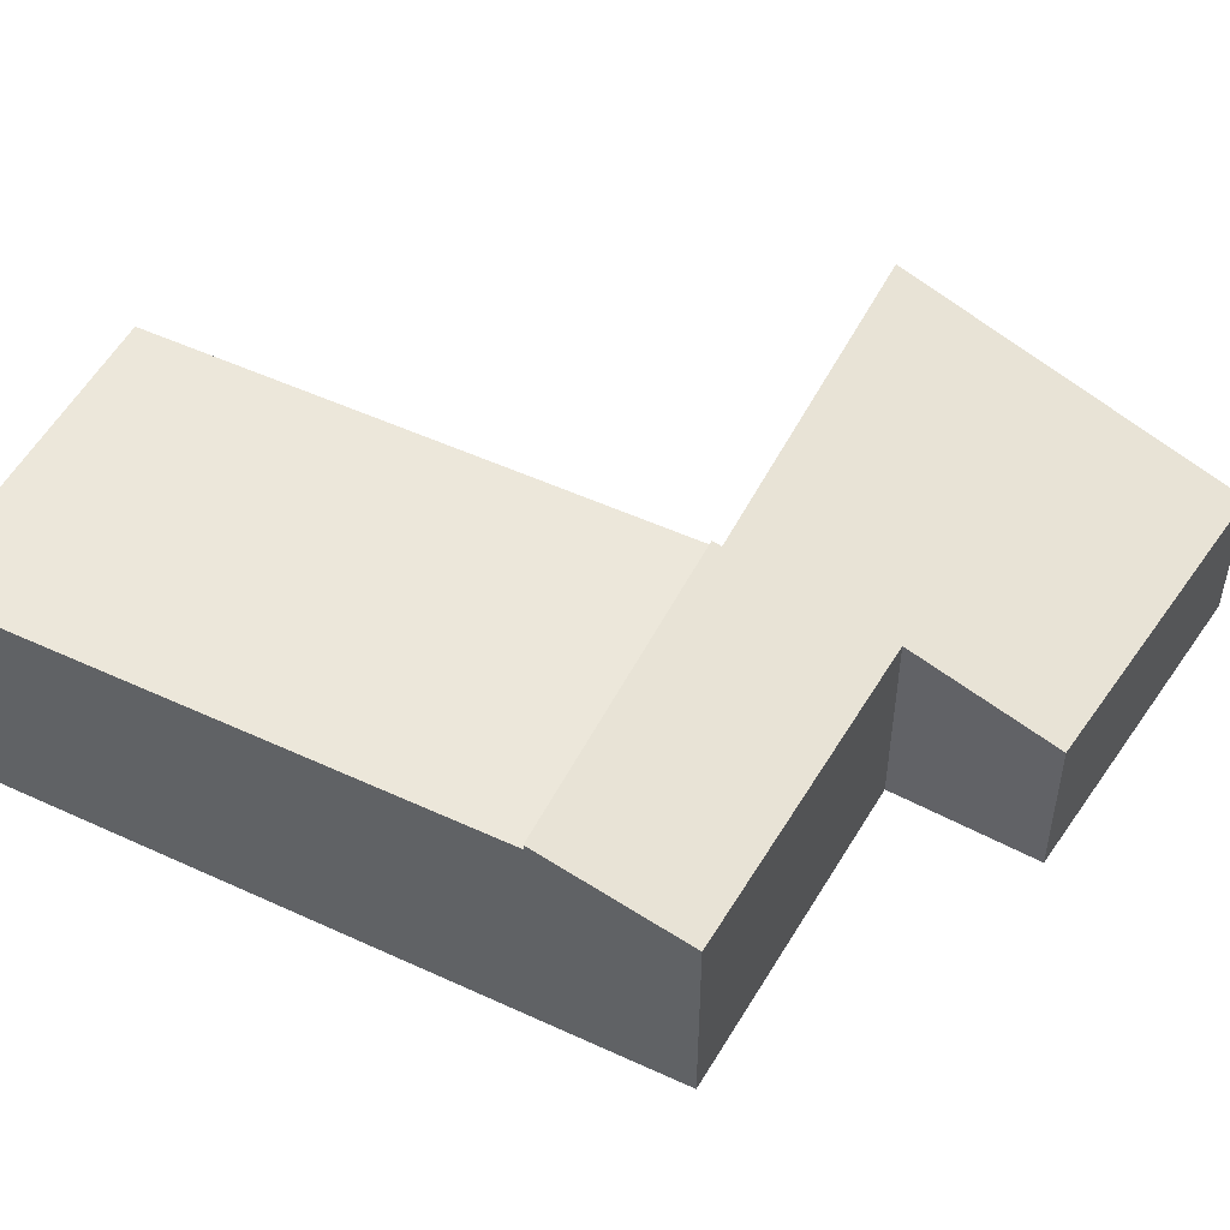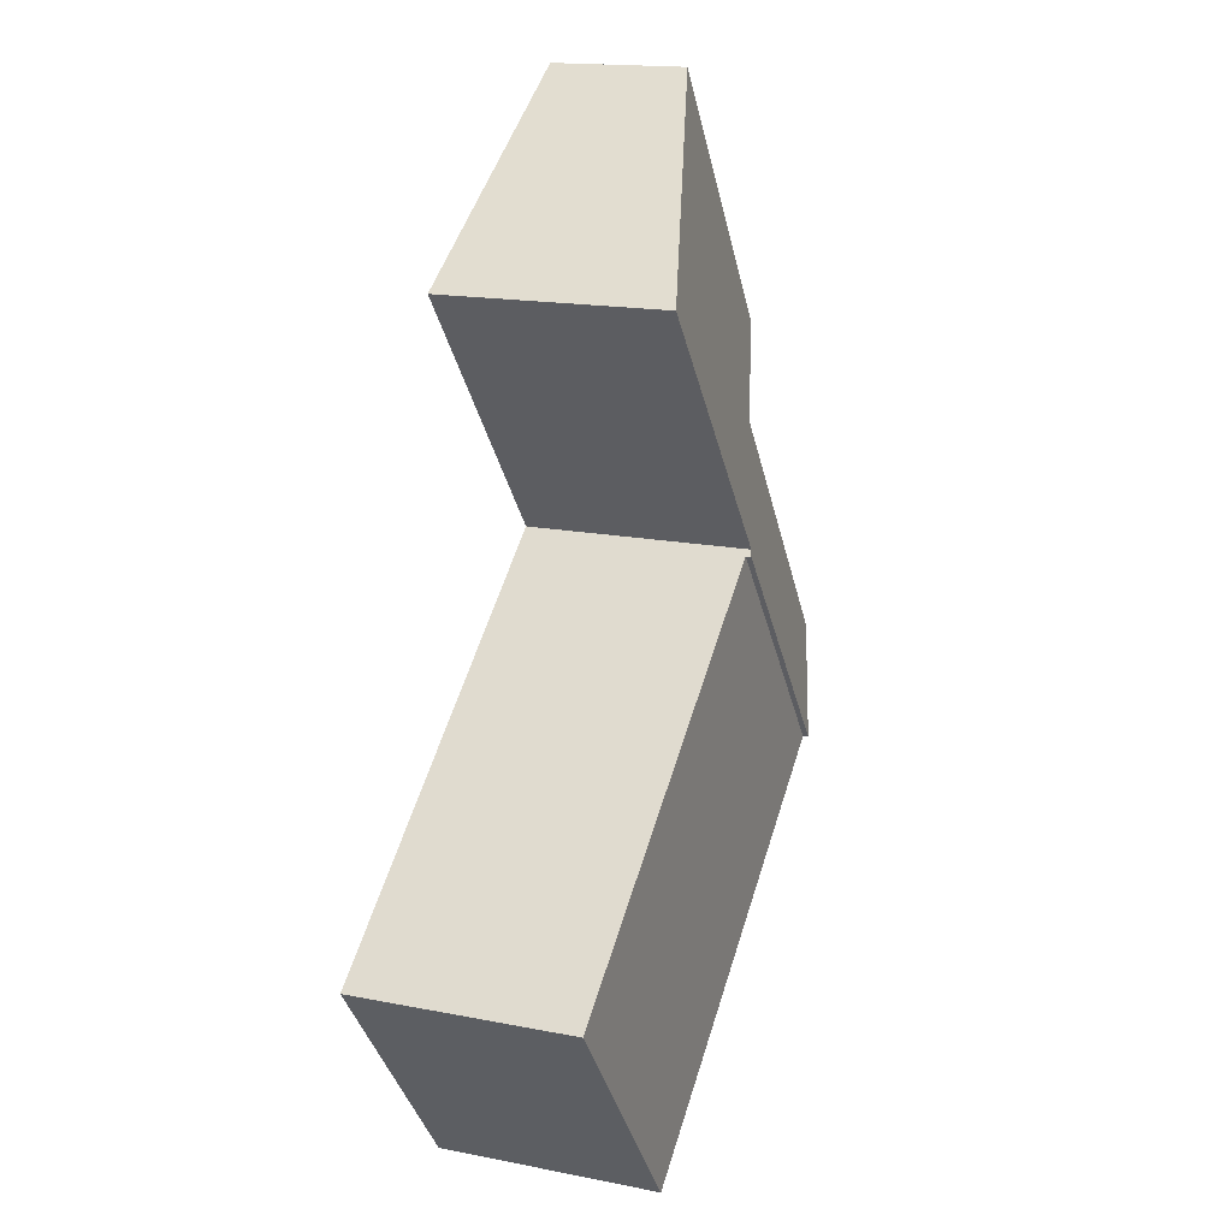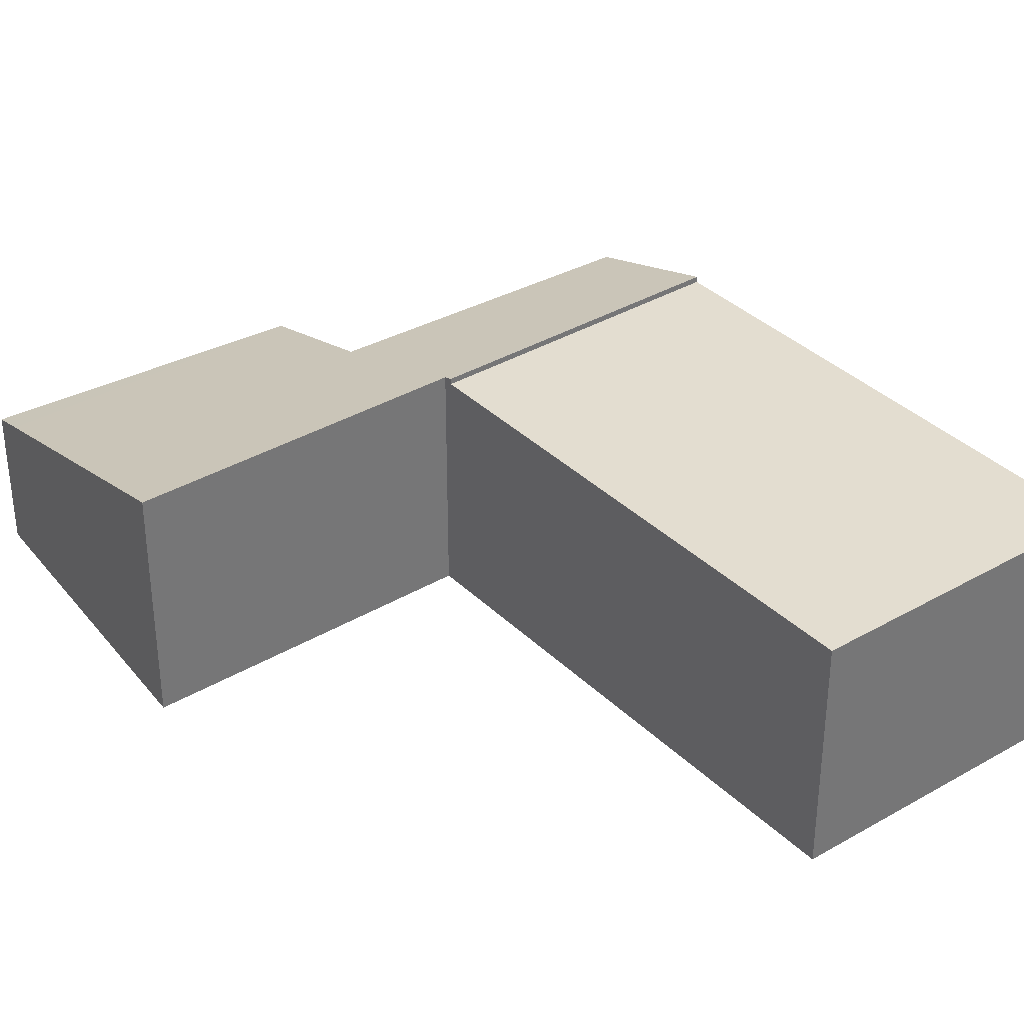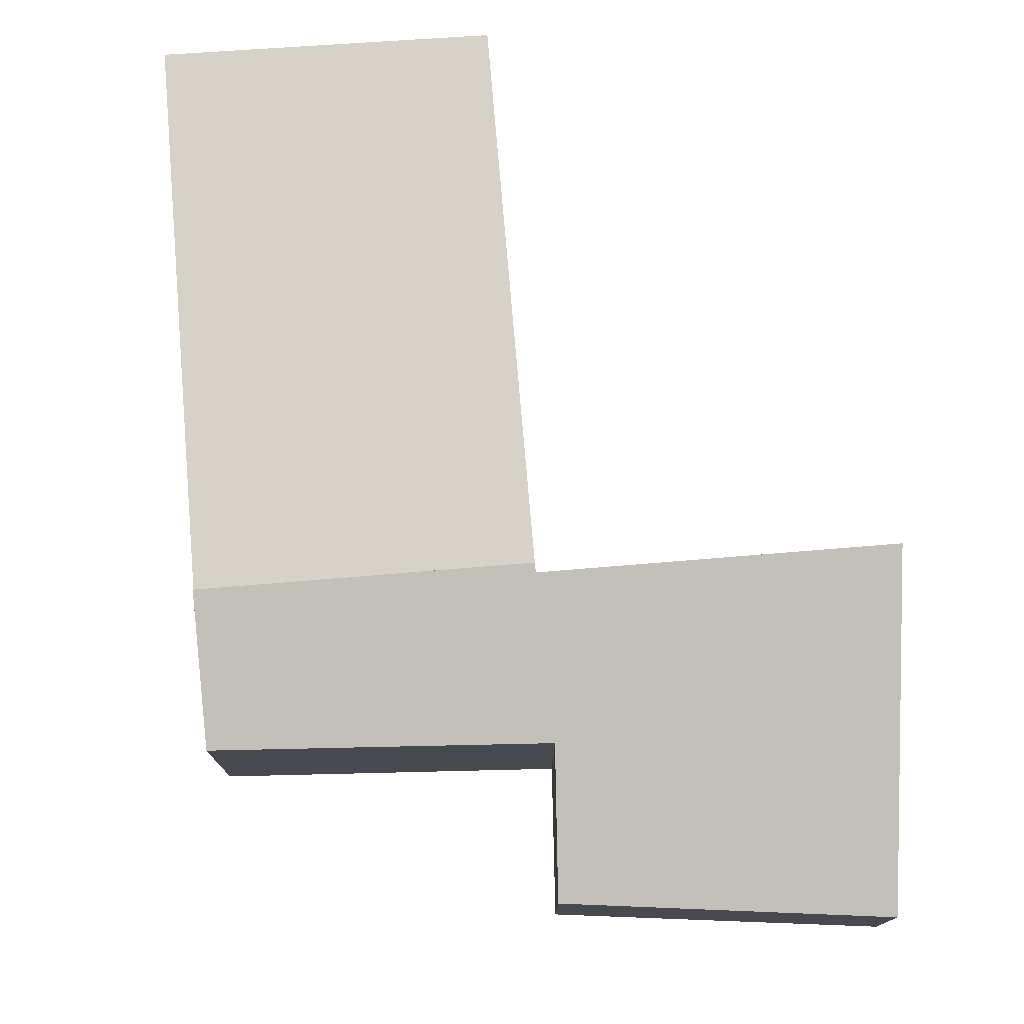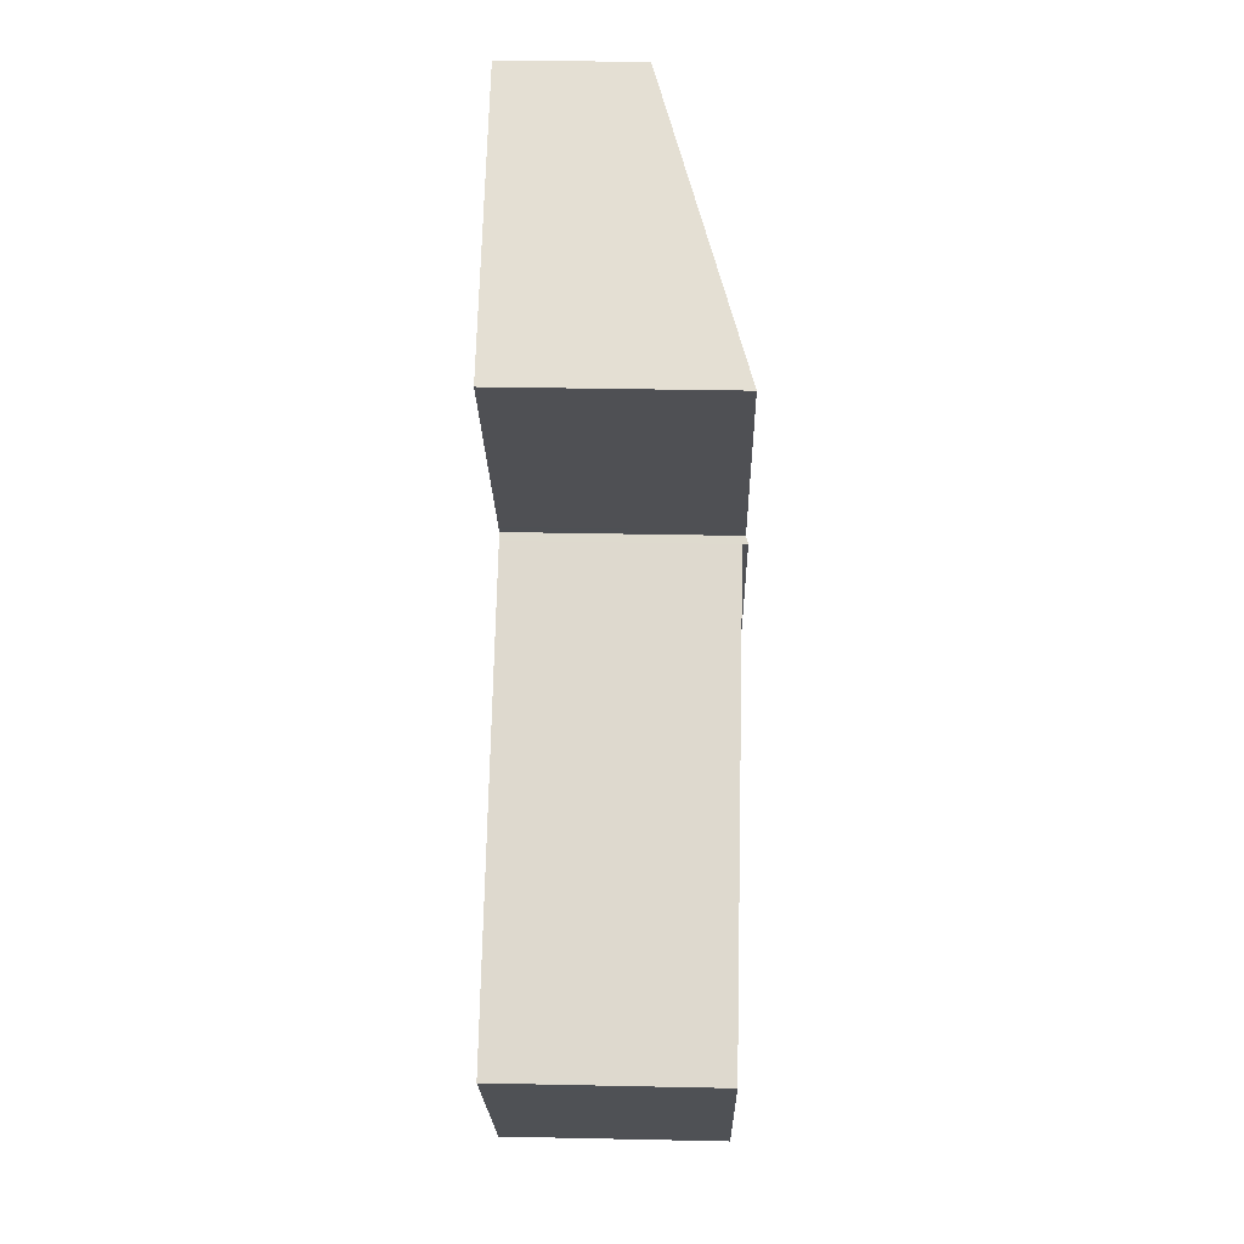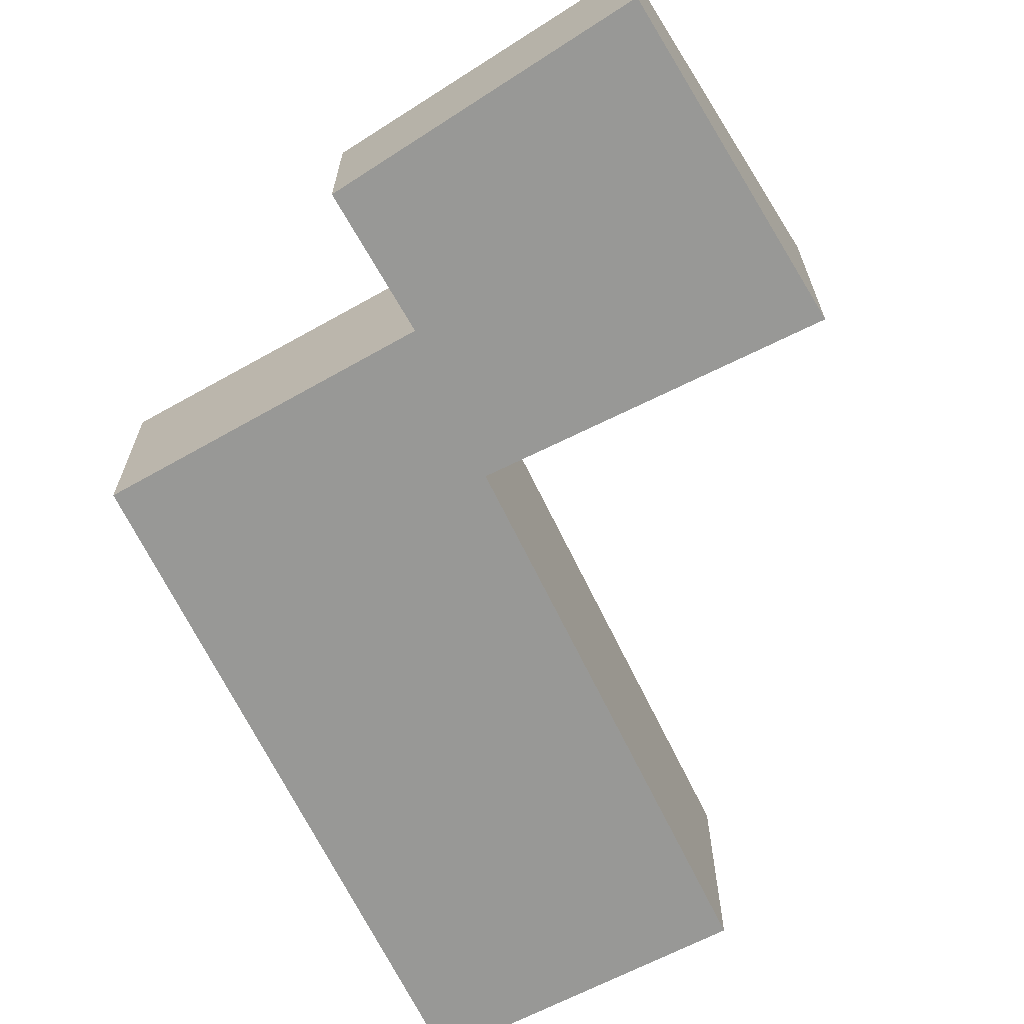
<metadata>
{"format":"obj","ext":"obj","renderer":"f3d","projection":"perspective","resolution":1024,"background":"white","views":[{"elev":52.2,"azim":-115.1,"up":"+Y"},{"elev":16.5,"azim":112.1,"up":"+Z"},{"elev":35.5,"azim":90.3,"up":"+Y"},{"elev":77.3,"azim":-56.3,"up":"+Y"},{"elev":32.5,"azim":91.7,"up":"+Z"},{"elev":-68.4,"azim":-25.4,"up":"+Y"}]}
</metadata>
<code>
v  3.461 2.648 1.778
v  5.926 2.648 -4.68
v  1.265 2.648 -0.999
v  8.058 2.648 -1.895
v  3.461 -1.089e-16 1.778
v  8.058 1.16e-16 -1.895
v  5.926 2.866e-16 -4.68
v  1.265 6.117e-17 -0.999
v  1.265 2.714 -0.999
v  3.383 2.686 1.84
v  3.461 2.714 1.778
v  0 2.252 1.379e-16
v  3.476 2.686 1.957
v  2.947 1.726 6.682
v  5.749 2.686 4.832
v  2.074 2.193 2.954
v  0.748 1.729 3.881
v  0.843 1.723 4.035
v  2.605 1.608 6.908
v  0.748 -2.376e-16 3.881
v  2.605 -4.23e-16 6.908
v  0.843 -2.471e-16 4.035
v  0 0 0
v  2.074 -1.809e-16 2.954
v  5.749 -2.959e-16 4.832
v  2.947 -4.092e-16 6.682
v  3.383 -1.127e-16 1.84
v  3.476 -1.198e-16 1.957
g defaultobject
f 1 2 3
f 2 1 4
f 5 4 1
f 4 5 6
f 6 2 4
f 2 6 7
f 7 3 2
f 3 7 8
f 8 1 3
f 1 8 5
f 8 6 5
f 6 8 7
f 9 10 11
f 10 9 12
f 13 14 15
f 14 13 10
f 14 10 16
f 16 10 12
f 14 16 17
f 14 17 18
f 14 18 19
f 20 18 17
f 18 20 19
f 19 20 21
f 21 20 22
f 23 16 12
f 16 23 24
f 14 25 15
f 25 14 19
f 25 19 21
f 25 21 26
f 10 5 11
f 5 10 27
f 25 13 15
f 13 25 28
f 13 28 10
f 10 28 27
f 5 9 11
f 9 5 8
f 8 12 9
f 12 8 23
f 24 17 16
f 17 24 20
f 5 23 8
f 23 5 27
f 23 27 24
f 24 27 28
f 24 28 25
f 24 25 20
f 20 25 22
f 22 25 26
f 22 26 21

</code>
